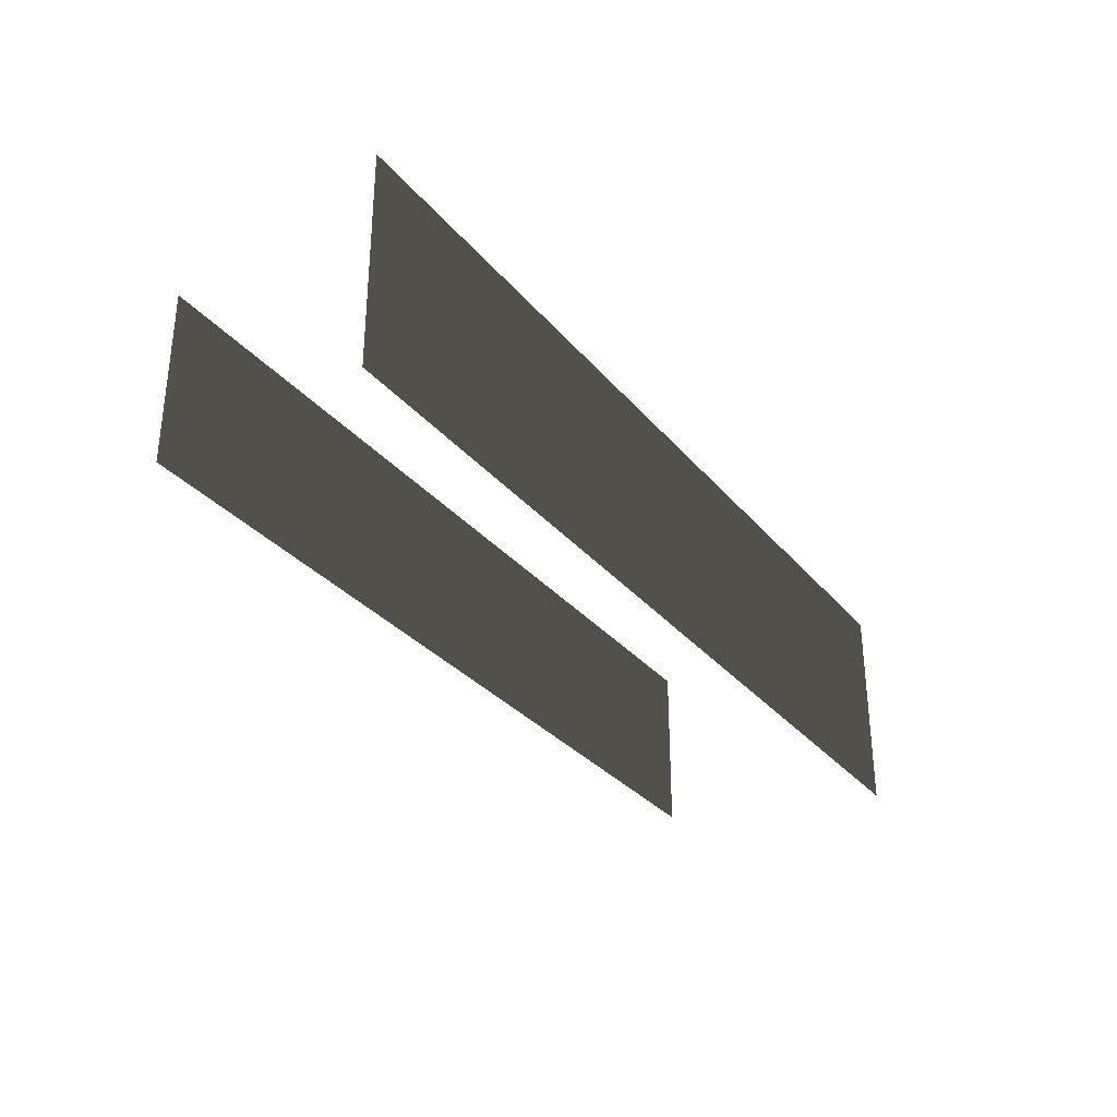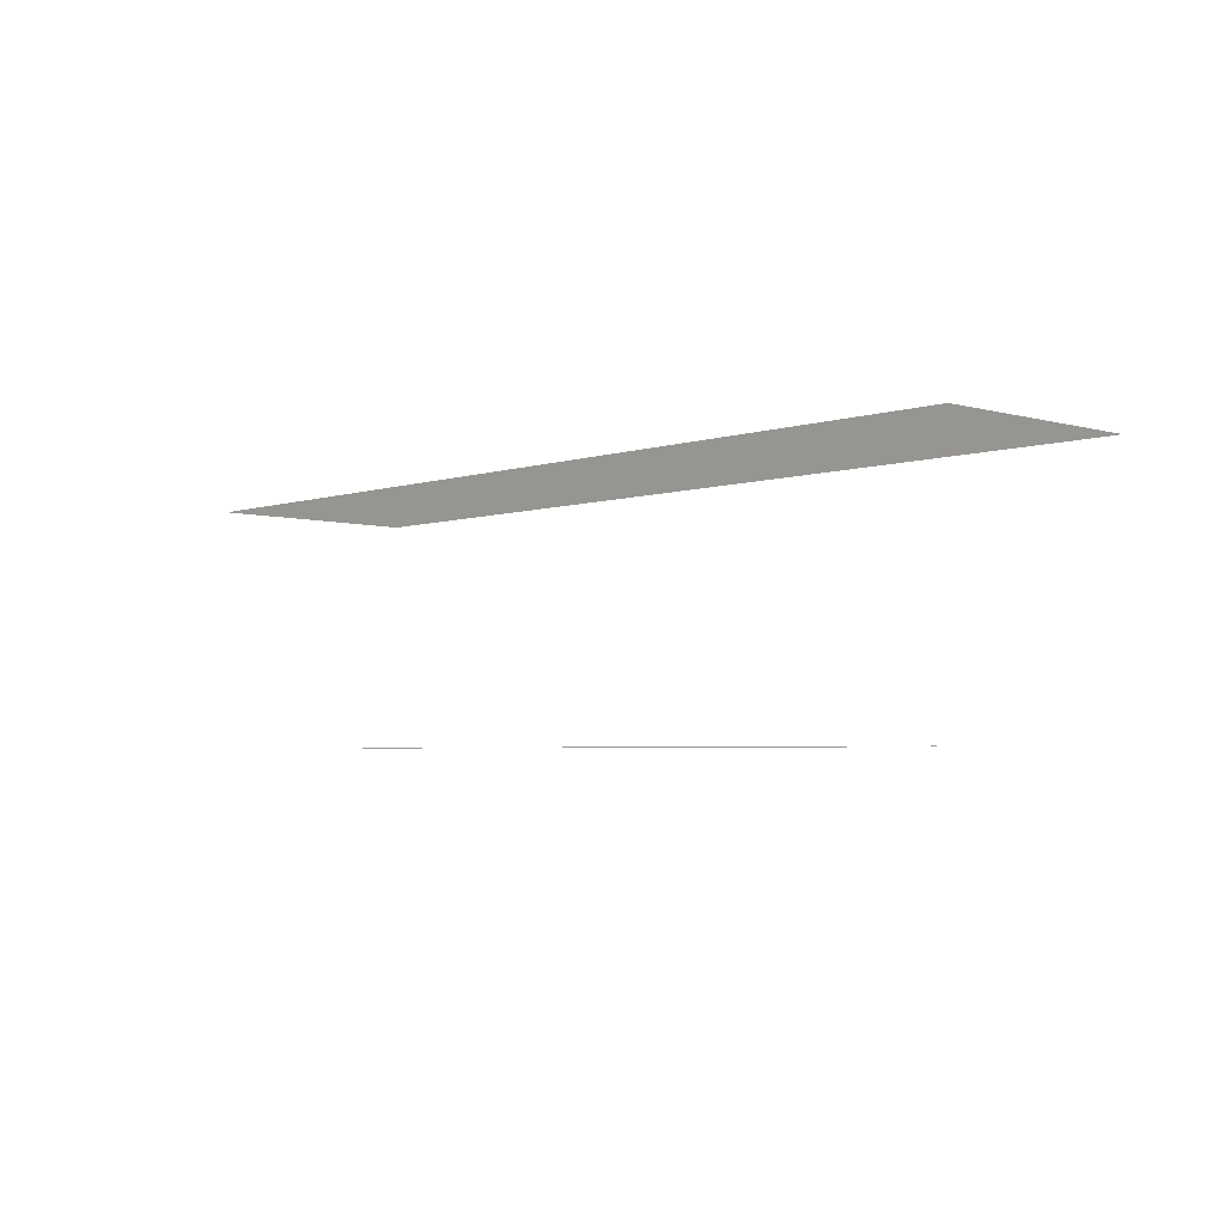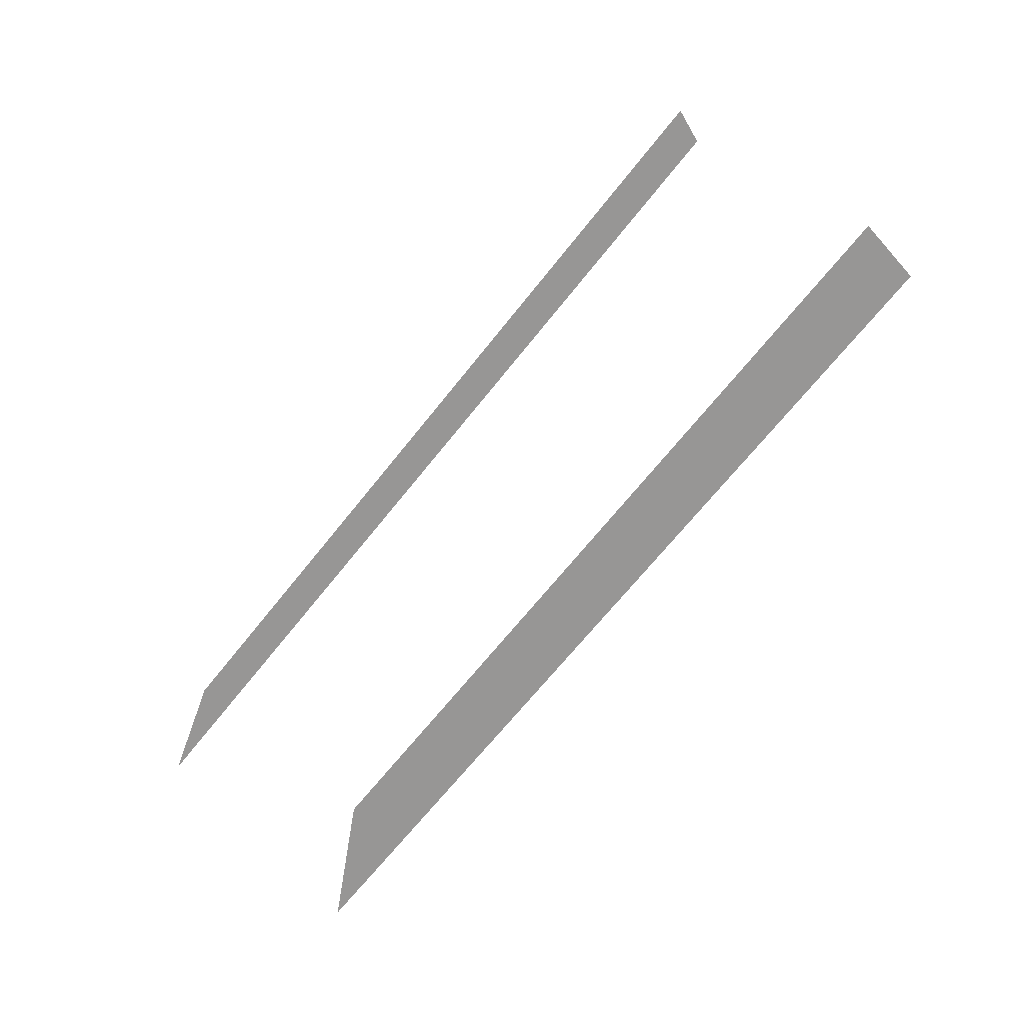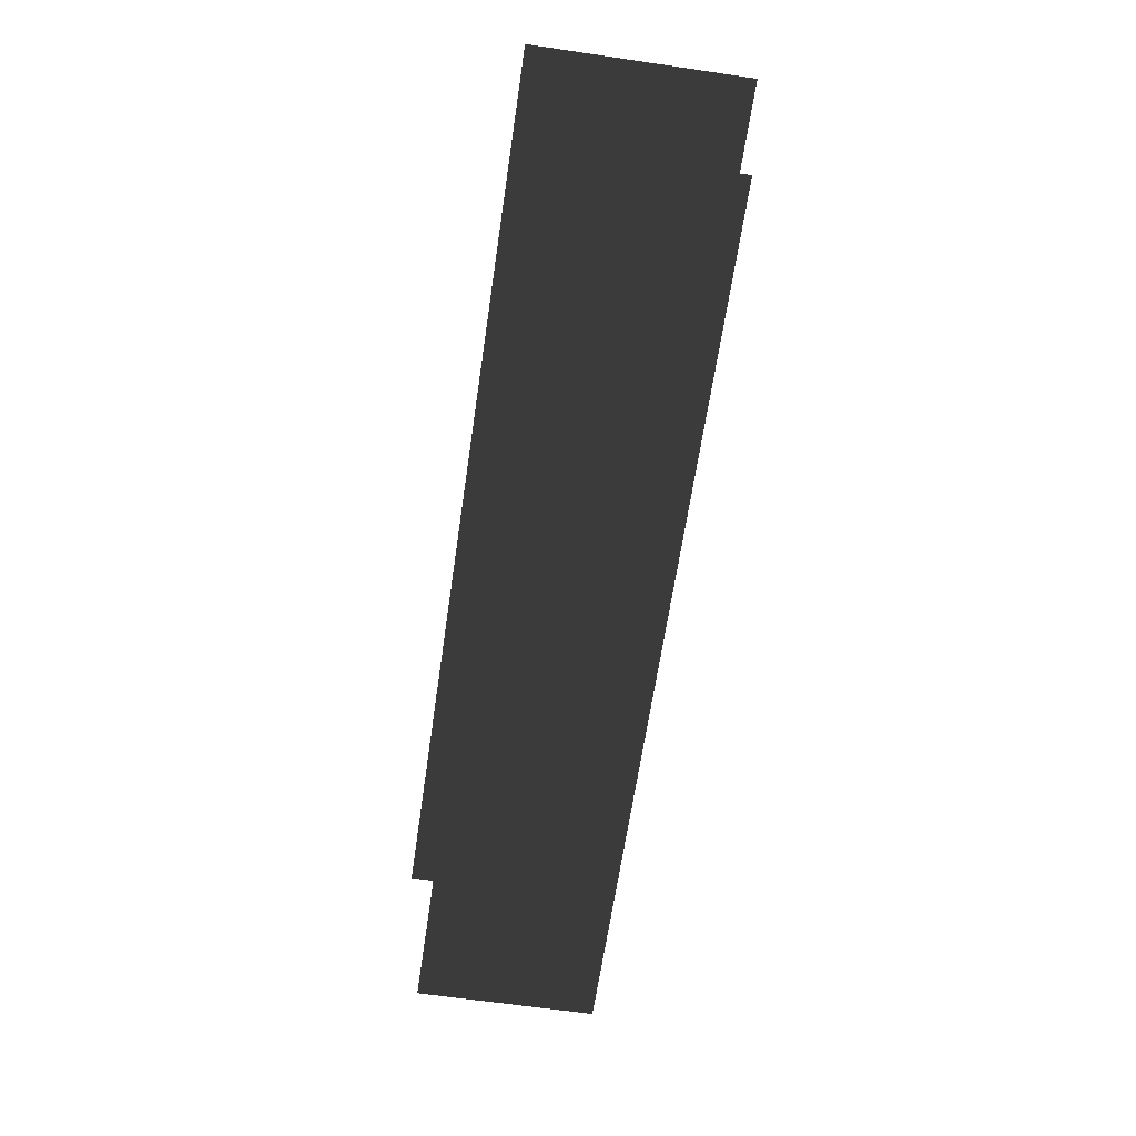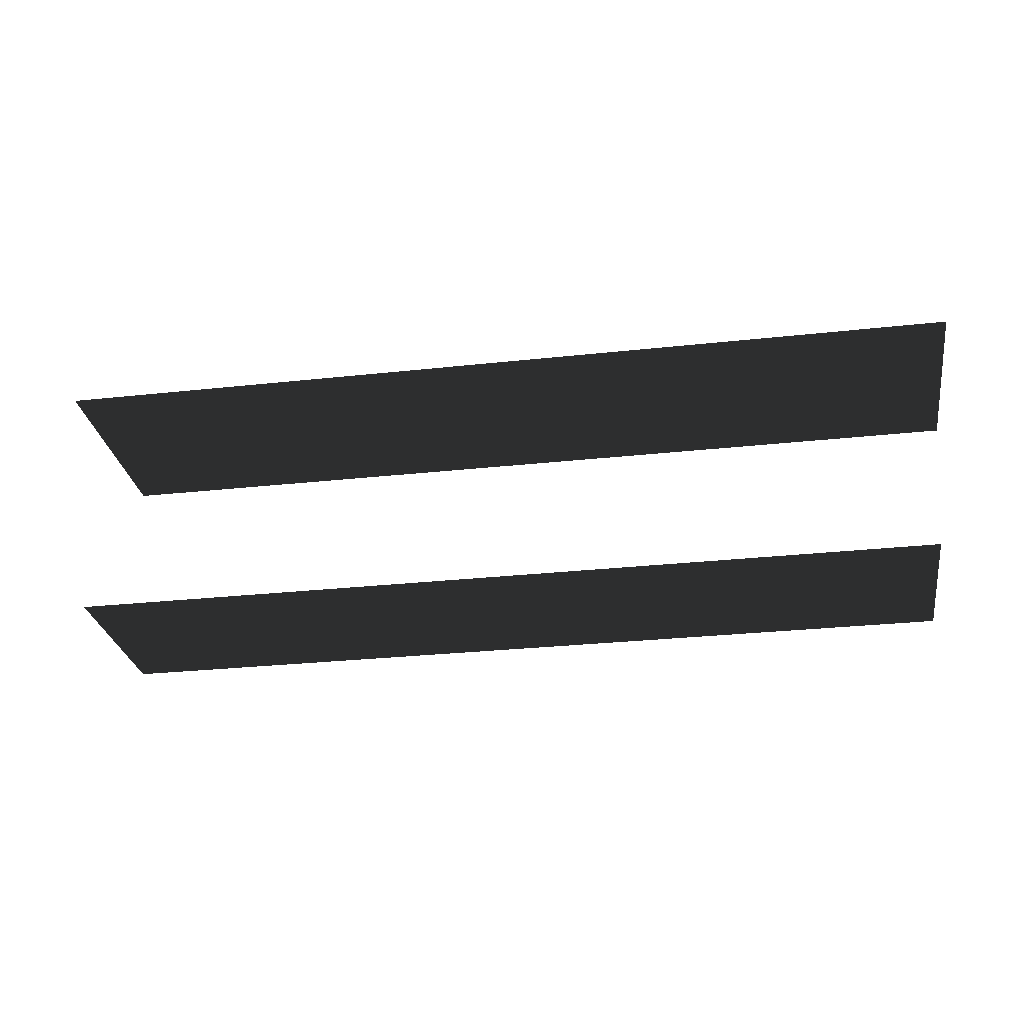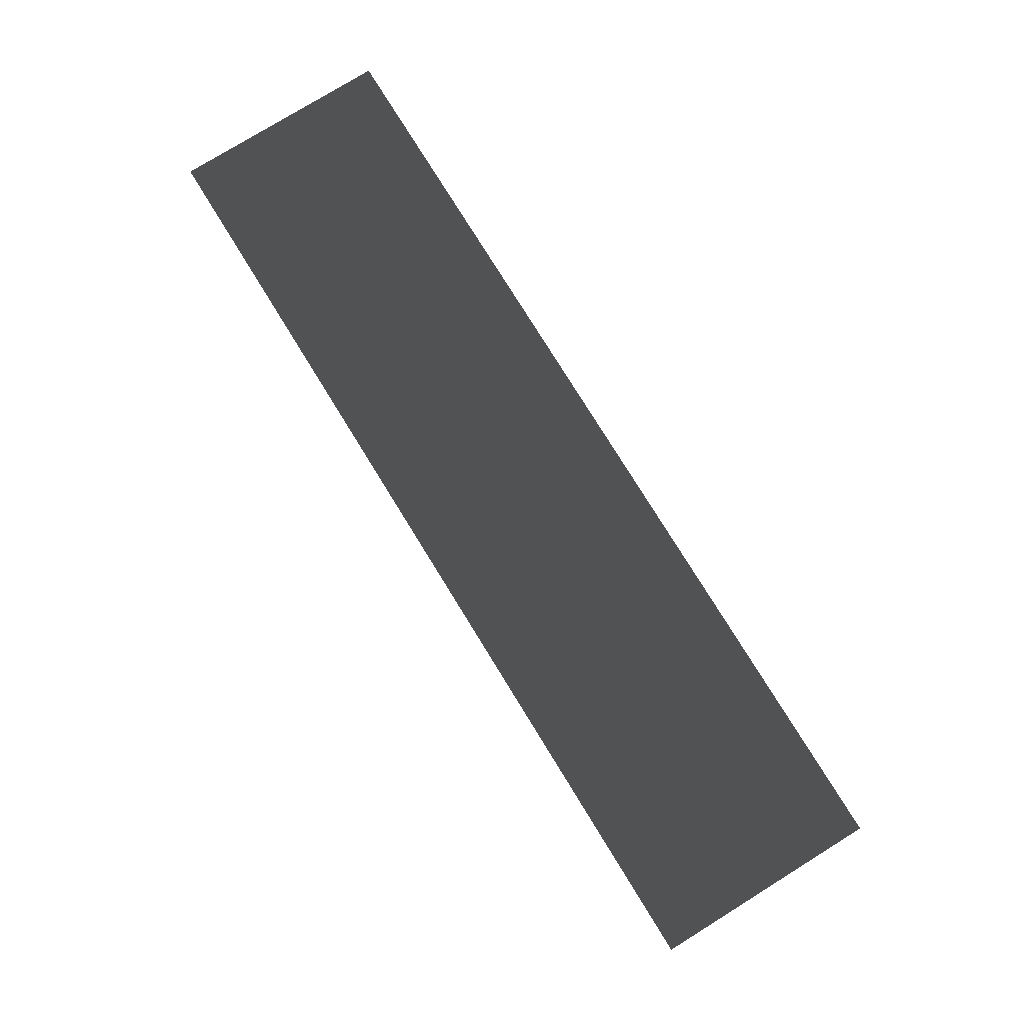
<metadata>
{"format":"obj","ext":"obj","renderer":"f3d","projection":"perspective","resolution":1024,"background":"white","views":[{"elev":-31.4,"azim":-57.4,"up":"+Y"},{"elev":-3.8,"azim":47.1,"up":"+Z"},{"elev":-68.0,"azim":-128.5,"up":"+Y"},{"elev":-64.3,"azim":81.6,"up":"+Z"},{"elev":-28.4,"azim":-170.6,"up":"+Z"},{"elev":78.0,"azim":-121.7,"up":"+Z"}]}
</metadata>
<code>
v 60.2 -12.35 -23.15
v -60.2 12.35 -23.15
v 60.2 12.35 -23.15
v -60.2 -12.35 -23.15
v 64.58 -15.08 10.41
v -64.58 15.08 10.41
v 64.58 15.08 10.41
v -64.58 -15.08 10.41
g roof1.009_35096_221
f 1 3 2
f 4 1 2
f 5 7 6
f 8 5 6

</code>
